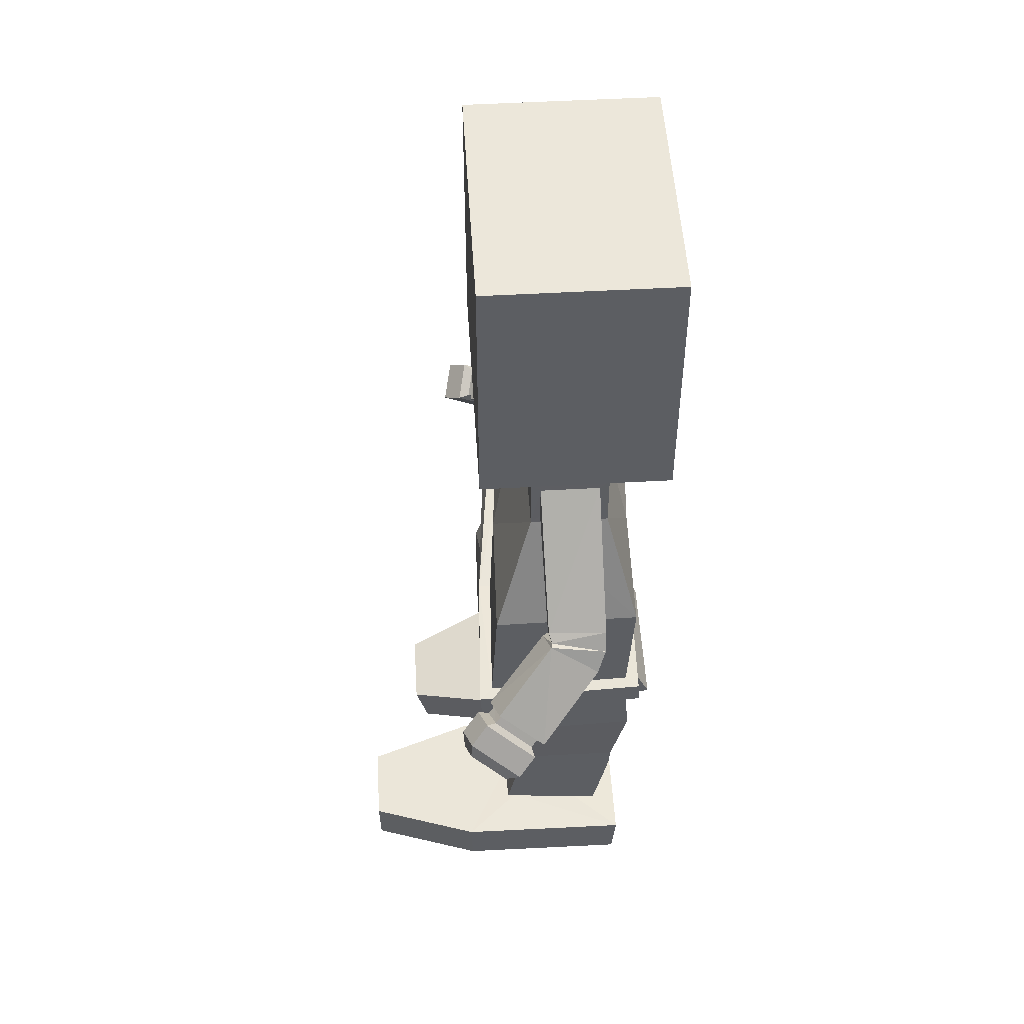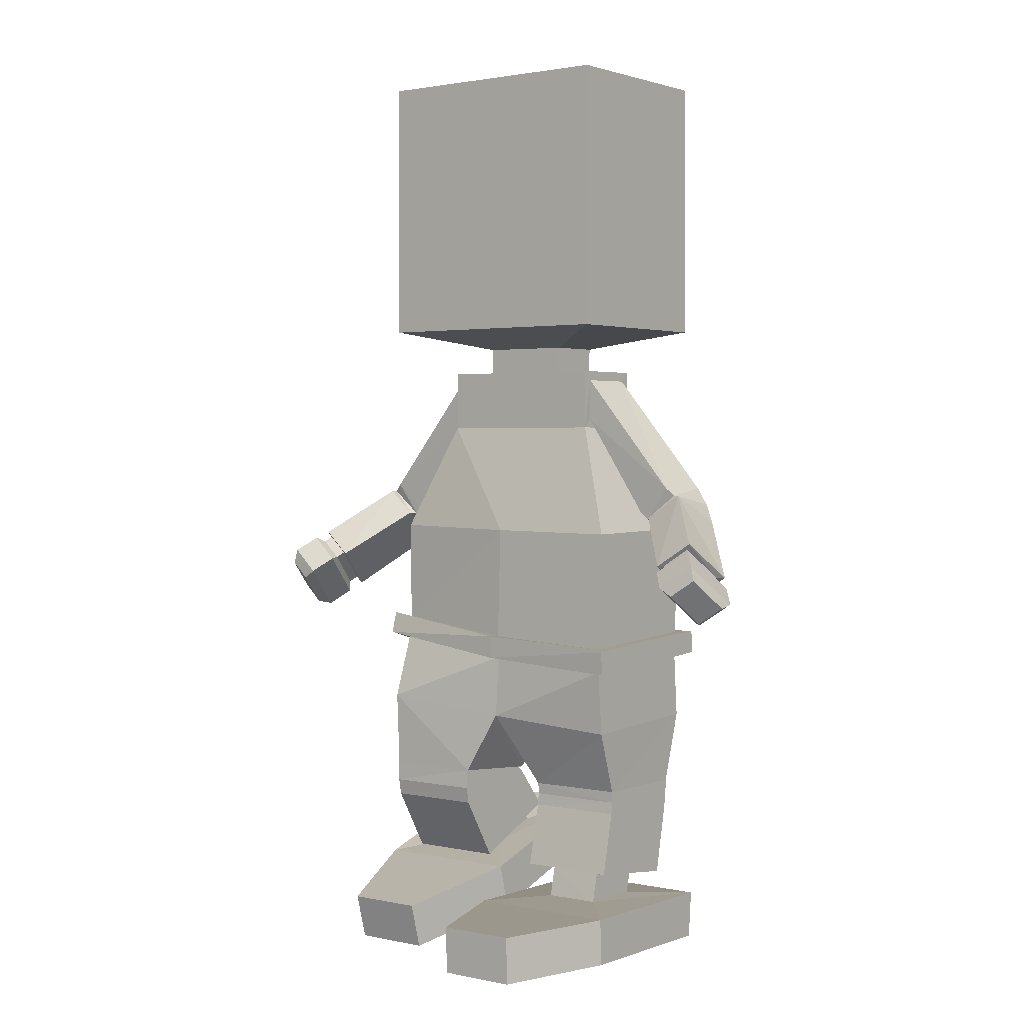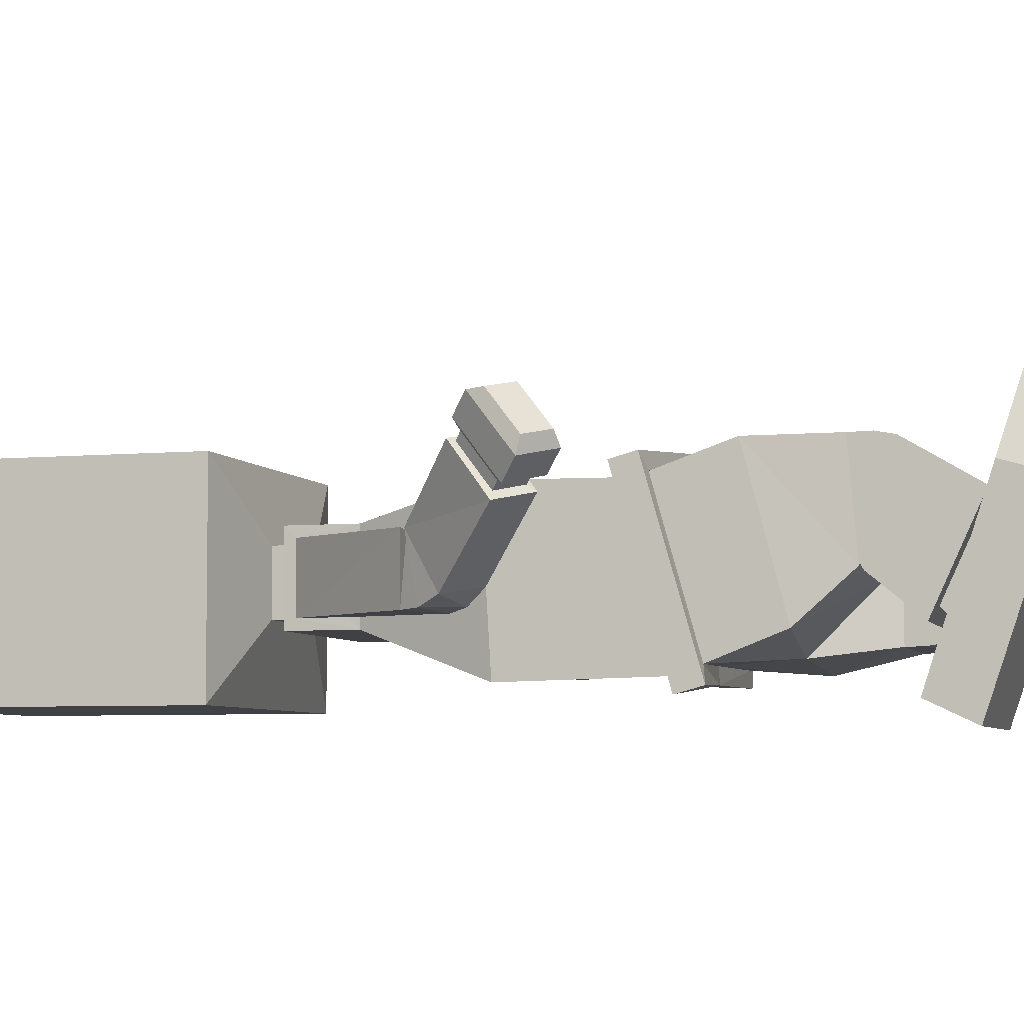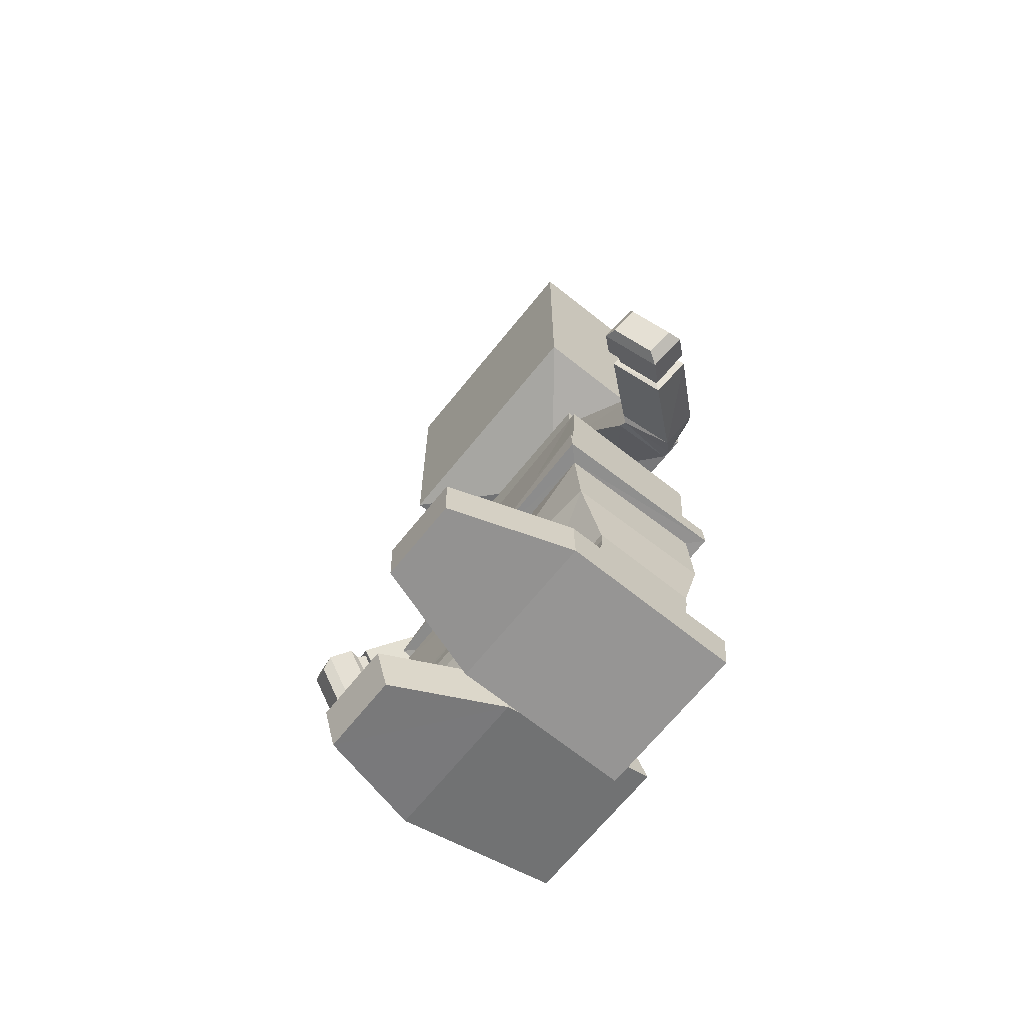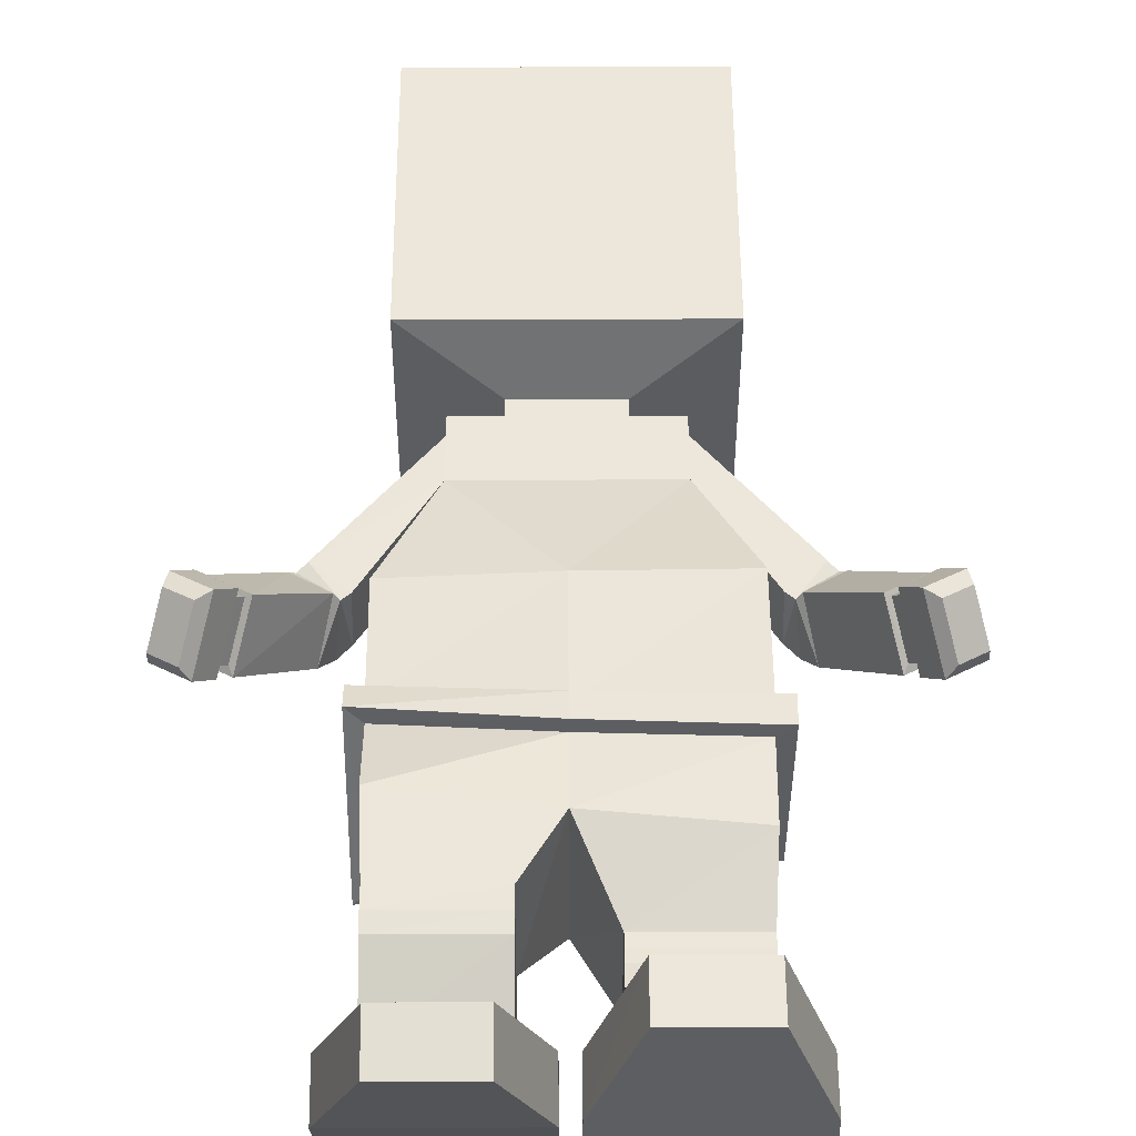
<metadata>
{"format":"obj","ext":"obj","renderer":"f3d","projection":"perspective","resolution":1024,"background":"white","views":[{"elev":51.5,"azim":86.5,"up":"+Y"},{"elev":1.8,"azim":37.2,"up":"+Y"},{"elev":-5.5,"azim":-73.2,"up":"+Z"},{"elev":-67.1,"azim":51.3,"up":"+Y"},{"elev":51.2,"azim":-0.2,"up":"+Z"}]}
</metadata>
<code>
o Hero_Cube
v 1.389 -0.5108 -0.83
v 1.378 -0.7557 -0.8358
v 1.389 -0.5931 0.6845
v 1.378 -0.8403 0.6617
v 1.525 -0.6037 0.822
v 1.525 -0.5006 -0.9633
v 1.389 0.6338 0.6228
v 1.389 0.6537 -0.8955
v 0.8922 1.879 0.1307
v 0.8935 1.879 -0.4862
v 0.4644 2.401 0.1149
v 0.4644 2.401 -0.4702
v 0.8964 2.301 0.1309
v 0.8964 2.302 -0.486
v 0.4644 2.671 0.1149
v 0.4644 2.671 -0.4702
v 0.5382 4.302 0.7769
v 1.302 2.869 -1.159
v 0.8949 1.782 -0.5836
v 0.8949 1.782 0.2283
v 0.8949 2.401 -0.5836
v 0.8949 2.401 0.2283
v 1.567 0.8407 -0.5159
v 1.545 0.8501 0.08835
v 1.893 1.114 -0.5042
v 1.868 1.124 0.09921
v 1.684 0.6734 -0.4801
v 1.622 0.7835 0.08434
v 2.012 0.9356 -0.4952
v 1.951 1.046 0.06836
v 1.798 0.4965 -0.3439
v 1.671 0.7995 0.1442
v 2.135 0.743 -0.4098
v 2.007 1.046 0.07957
v 2.353 0.02493 0.3258
v 2.229 0.3314 0.6952
v 2.599 0.1987 0.2633
v 2.474 0.5056 0.6342
v 2.322 -0.04546 0.2765
v 2.171 0.3242 0.736
v 2.661 0.1953 0.1929
v 2.51 0.5653 0.6538
v 2.405 -0.02667 0.389
v 2.279 0.2828 0.7612
v 2.65 0.1471 0.3272
v 2.525 0.4566 0.6993
v 2.419 -0.1398 0.3786
v 2.253 0.2706 0.8721
v 2.745 0.09064 0.2966
v 2.579 0.501 0.7901
v 2.565 -0.2853 0.5487
v 2.399 0.1251 1.042
v 2.891 -0.05484 0.4667
v 2.725 0.3555 0.9601
v 2.646 -0.2555 0.6738
v 2.526 0.04177 1.031
v 2.882 -0.08855 0.6144
v 2.761 0.2087 0.9718
v 1.302 5.6 -1.159
v 0.5382 4.523 0.7769
v 1.525 -0.7441 -0.9775
v 1.525 -0.8492 0.8082
v 1.378 -1.444 -0.889
v 1.378 -1.514 0.6041
v 0.3526 -2.177 -0.7123
v 0.3526 -2.17 0.3505
v 1.343 -2.177 -0.7215
v 1.343 -2.17 0.3476
v 0.3526 -2.349 -0.7079
v 0.3526 -2.285 0.3451
v 1.343 -2.347 -0.712
v 1.343 -2.286 0.3452
v 0.3526 -2.509 -0.6818
v 0.3526 -2.408 0.3573
v 1.343 -2.506 -0.6837
v 1.343 -2.41 0.359
v 0.5628 -3.158 -0.3099
v 0.5628 -3.089 0.3337
v 1.133 -3.156 -0.3139
v 1.133 -3.089 0.3325
v 0.3526 -3.18 -0.54
v 0.3526 -3.046 0.5047
v 1.343 -3.178 -0.5442
v 1.343 -3.049 0.5034
v 0.5628 -3.389 -0.2484
v 0.5628 -3.388 0.405
v 1.133 -3.388 -0.2505
v 1.133 -3.386 0.4044
v 0.07337 -3.43 -0.8144
v 0.07337 -3.414 0.9708
v 1.622 -3.431 -0.8146
v 1.622 -3.412 0.9704
v 0.07337 -3.911 -0.774
v 0.07337 -3.892 0.9614
v 1.622 -3.91 -0.7741
v 1.622 -3.89 0.9616
v 0.4533 -3.437 2.106
v 1.242 -3.437 2.106
v 0.4533 -3.916 2.096
v 1.242 -3.916 2.096
v 1.302 2.869 0.7769
v 0.3253 4.523 0.7769
v 0.3253 4.302 0.7769
v 1.302 5.6 0.7769
v -1.389 -0.7645 -0.9837
v -1.378 -1.006 -0.8973
v -1.389 -0.3857 0.4639
v -1.378 -0.6075 0.5044
v -0 -0.5705 -1.008
v -0 -0.8148 -1.003
v 0 -0.5245 0.7597
v 0 -0.7609 0.7637
v -1.525 -0.339 0.5818
v -1.525 -0.8136 -1.121
v 0 -0.5327 0.6295
v 0 0.6461 0.5857
v -0 -0.5667 -0.8722
v -0 0.6419 -0.9215
v -1.389 0.6693 0.4752
v -1.389 0.5798 -1.014
v 0 1.782 0.2283
v 0 1.782 -0.5836
v -0.8922 1.879 0.1307
v -0.8935 1.879 -0.4862
v 0 2.401 0.1149
v 0 2.401 -0.4702
v -0.4644 2.401 0.1149
v -0.4644 2.401 -0.4702
v 0 2.401 0.2283
v 0 2.401 -0.5836
v -0.8964 2.301 0.1309
v -0.8964 2.302 -0.486
v 0 2.671 0.1149
v 0 2.671 -0.4702
v -0.4644 2.671 0.1149
v -0.4644 2.671 -0.4702
v 0 2.869 0.7769
v 0 2.869 -1.159
v -0.5382 4.302 0.7769
v -1.302 2.869 -1.159
v -0.8949 1.782 -0.5836
v -0.8949 1.782 0.2283
v -0.8949 2.401 -0.5836
v -0.8949 2.401 0.2283
v -1.567 0.8407 -0.5159
v -1.545 0.8501 0.08835
v -1.893 1.114 -0.5042
v -1.868 1.124 0.09921
v -1.684 0.6734 -0.4801
v -1.622 0.7835 0.08434
v -2.012 0.9356 -0.4952
v -1.951 1.046 0.06836
v -1.798 0.4965 -0.3439
v -1.671 0.7995 0.1442
v -2.135 0.743 -0.4098
v -2.007 1.046 0.07957
v -2.353 0.02493 0.3258
v -2.229 0.3314 0.6952
v -2.599 0.1987 0.2633
v -2.474 0.5056 0.6342
v -2.322 -0.04546 0.2765
v -2.171 0.3242 0.736
v -2.661 0.1953 0.1929
v -2.51 0.5653 0.6538
v -2.405 -0.02667 0.389
v -2.279 0.2828 0.7612
v -2.65 0.1471 0.3272
v -2.525 0.4566 0.6993
v -2.419 -0.1398 0.3786
v -2.253 0.2706 0.8721
v -2.745 0.09064 0.2966
v -2.579 0.501 0.7901
v -2.565 -0.2853 0.5487
v -2.399 0.1251 1.042
v -2.891 -0.05484 0.4667
v -2.725 0.3555 0.9601
v -2.646 -0.2555 0.6738
v -2.526 0.04177 1.031
v -2.882 -0.08855 0.6144
v -2.761 0.2087 0.9718
v 0 5.6 0.7769
v -1.302 5.6 -1.159
v -0.5382 4.523 0.7769
v 0 5.6 -1.159
v -0 -0.8101 -0.8568
v 0 -0.7621 0.6142
v -1.525 -1.052 -1.055
v -1.525 -0.5664 0.644
v -0 -1.491 -0.808
v 0 -1.412 0.6673
v -1.378 -1.641 -0.6504
v -1.378 -1.275 0.7364
v -0.3526 -2.128 -0.2647
v -0.3526 -2.049 0.7304
v -1.343 -2.129 -0.2149
v -1.343 -2.048 0.7402
v -0.3526 -2.136 -0.2298
v -0.3526 -2.247 0.744
v -1.343 -2.138 -0.2008
v -1.343 -2.245 0.7444
v -0.3526 -2.159 -0.2631
v -0.3526 -2.415 0.7144
v -1.343 -2.166 -0.2484
v -1.343 -2.41 0.7135
v -0.5628 -2.659 -0.5089
v -0.5628 -2.935 0.07888
v -1.133 -2.667 -0.497
v -1.133 -2.935 0.08223
v -0.3526 -2.603 -0.6274
v -0.3526 -3.057 0.3237
v -1.343 -2.614 -0.6158
v -1.343 -3.051 0.3317
v -0.5628 -2.818 -0.6766
v -0.5628 -3.01 -0.05855
v -1.133 -2.82 -0.6738
v -1.133 -3.013 -0.05932
v -0.07337 -2.6 -1.164
v -0.07337 -3.134 0.4887
v -1.622 -2.598 -1.162
v -1.622 -3.137 0.4877
v -0.07337 -3.016 -1.36
v -0.07337 -3.599 0.3597
v -1.622 -3.017 -1.36
v -1.622 -3.601 0.3584
v -0.4533 -3.434 1.583
v -1.242 -3.434 1.583
v -0.4533 -3.897 1.456
v -1.242 -3.897 1.456
v -1.302 2.869 0.7769
v -0.3253 4.523 0.7769
v -0.3253 4.302 0.7769
v -1.302 5.6 0.7769
f 115 7 116
f 5 112 62
f 61 5 62
f 109 61 110
f 3 111 5
f 3 6 1
f 15 137 133
f 1 109 117
f 118 19 8
f 1 118 8
f 1 7 3
f 16 101 15
f 20 129 121
f 116 20 121
f 8 20 7
f 126 16 12
f 10 25 23
f 122 21 19
f 18 104 101
f 11 129 22
f 11 21 12
f 12 130 126
f 16 138 18
f 11 133 125
f 12 15 11
f 17 102 103
f 138 59 18
f 9 19 10
f 14 22 13
f 13 20 9
f 14 19 21
f 26 28 30
f 14 26 25
f 9 26 13
f 10 24 9
f 28 31 32
f 23 28 24
f 23 29 27
f 25 30 29
f 31 41 39
f 27 33 31
f 29 34 33
f 30 32 34
f 35 45 43
f 34 41 33
f 34 40 42
f 32 39 40
f 35 40 39
f 37 42 38
f 36 42 40
f 37 39 41
f 46 49 45
f 38 45 37
f 36 46 38
f 36 43 44
f 50 52 54
f 44 50 46
f 44 47 48
f 43 49 47
f 53 55 51
f 47 52 48
f 49 51 47
f 49 54 53
f 55 58 56
f 53 58 57
f 54 56 58
f 51 56 52
f 181 59 184
f 2 110 61
f 4 112 186
f 4 61 62
f 189 66 190
f 4 190 64
f 2 64 63
f 185 63 189
f 67 72 71
f 63 68 67
f 63 65 189
f 64 66 68
f 72 74 76
f 65 71 69
f 66 72 68
f 65 70 66
f 76 83 75
f 70 73 74
f 72 75 71
f 69 75 73
f 80 87 79
f 73 83 81
f 76 82 84
f 74 81 82
f 77 82 81
f 79 81 83
f 78 84 82
f 79 84 80
f 87 89 85
f 77 87 85
f 78 88 80
f 78 85 86
f 90 98 92
f 86 92 88
f 86 89 90
f 88 91 87
f 95 94 93
f 90 93 94
f 92 95 91
f 91 93 89
f 97 100 98
f 96 98 100
f 94 97 90
f 96 99 94
f 17 137 101
f 103 181 137
f 60 181 102
f 17 104 60
f 116 107 115
f 188 111 113
f 186 189 185
f 188 114 187
f 110 114 109
f 107 111 115
f 105 113 107
f 137 135 133
f 109 105 117
f 141 118 120
f 120 117 105
f 107 120 105
f 229 136 135
f 129 142 121
f 116 142 119
f 119 141 120
f 128 134 126
f 124 147 132
f 143 122 141
f 232 140 229
f 127 129 125
f 143 127 128
f 130 128 126
f 136 138 134
f 133 127 125
f 135 128 127
f 230 139 231
f 182 138 140
f 141 123 124
f 144 132 131
f 142 131 123
f 132 141 124
f 148 150 146
f 132 148 131
f 148 123 131
f 146 124 123
f 150 153 149
f 150 145 146
f 145 151 147
f 147 152 148
f 153 163 155
f 149 155 151
f 151 156 152
f 152 154 150
f 157 167 159
f 163 156 155
f 156 162 154
f 154 161 153
f 157 162 158
f 164 159 160
f 158 164 160
f 159 161 157
f 171 168 167
f 167 160 159
f 168 158 160
f 158 165 157
f 172 174 170
f 168 170 166
f 170 165 166
f 165 171 167
f 177 175 173
f 174 169 170
f 173 171 169
f 171 176 172
f 178 179 177
f 175 180 176
f 176 178 174
f 178 173 174
f 182 181 184
f 185 112 186
f 106 110 185
f 112 108 186
f 188 106 108
f 190 193 189
f 192 186 108
f 191 108 106
f 189 106 185
f 199 196 195
f 195 192 191
f 193 191 189
f 192 194 190
f 204 198 200
f 197 195 193
f 200 194 196
f 194 197 193
f 203 212 204
f 202 197 198
f 199 204 200
f 197 203 199
f 207 216 208
f 201 211 203
f 212 202 204
f 210 201 202
f 209 206 205
f 211 205 207
f 210 208 206
f 208 211 207
f 213 219 215
f 205 215 207
f 216 206 208
f 214 205 206
f 226 218 220
f 220 214 216
f 214 217 213
f 219 216 215
f 221 224 223
f 222 217 218
f 219 224 220
f 217 223 219
f 228 225 226
f 228 220 224
f 218 227 222
f 222 228 224
f 139 137 231
f 231 181 230
f 181 183 230
f 232 139 183
f 115 3 7
f 5 111 112
f 61 6 5
f 109 6 61
f 3 115 111
f 3 5 6
f 15 101 137
f 1 6 109
f 118 122 19
f 1 117 118
f 1 8 7
f 16 18 101
f 20 22 129
f 116 7 20
f 8 19 20
f 126 134 16
f 10 14 25
f 122 130 21
f 18 59 104
f 11 125 129
f 11 22 21
f 12 21 130
f 16 134 138
f 11 15 133
f 12 16 15
f 17 60 102
f 138 184 59
f 9 20 19
f 14 21 22
f 13 22 20
f 14 10 19
f 26 24 28
f 14 13 26
f 9 24 26
f 10 23 24
f 28 27 31
f 23 27 28
f 23 25 29
f 25 26 30
f 31 33 41
f 27 29 33
f 29 30 34
f 30 28 32
f 35 37 45
f 34 42 41
f 34 32 40
f 32 31 39
f 35 36 40
f 37 41 42
f 36 38 42
f 37 35 39
f 46 50 49
f 38 46 45
f 36 44 46
f 36 35 43
f 50 48 52
f 44 48 50
f 44 43 47
f 43 45 49
f 53 57 55
f 47 51 52
f 49 53 51
f 49 50 54
f 55 57 58
f 53 54 58
f 54 52 56
f 51 55 56
f 181 104 59
f 2 185 110
f 4 62 112
f 4 2 61
f 189 65 66
f 4 186 190
f 2 4 64
f 185 2 63
f 67 68 72
f 63 64 68
f 63 67 65
f 64 190 66
f 72 70 74
f 65 67 71
f 66 70 72
f 65 69 70
f 76 84 83
f 70 69 73
f 72 76 75
f 69 71 75
f 80 88 87
f 73 75 83
f 76 74 82
f 74 73 81
f 77 78 82
f 79 77 81
f 78 80 84
f 79 83 84
f 87 91 89
f 77 79 87
f 78 86 88
f 78 77 85
f 90 97 98
f 86 90 92
f 86 85 89
f 88 92 91
f 95 96 94
f 90 89 93
f 92 96 95
f 91 95 93
f 97 99 100
f 96 92 98
f 94 99 97
f 96 100 99
f 17 103 137
f 103 102 181
f 60 104 181
f 17 101 104
f 116 119 107
f 188 112 111
f 186 190 189
f 188 113 114
f 110 187 114
f 107 113 111
f 105 114 113
f 137 229 135
f 109 114 105
f 141 122 118
f 120 118 117
f 107 119 120
f 229 140 136
f 129 144 142
f 116 121 142
f 119 142 141
f 128 136 134
f 124 145 147
f 143 130 122
f 232 182 140
f 127 144 129
f 143 144 127
f 130 143 128
f 136 140 138
f 133 135 127
f 135 136 128
f 230 183 139
f 182 184 138
f 141 142 123
f 144 143 132
f 142 144 131
f 132 143 141
f 148 152 150
f 132 147 148
f 148 146 123
f 146 145 124
f 150 154 153
f 150 149 145
f 145 149 151
f 147 151 152
f 153 161 163
f 149 153 155
f 151 155 156
f 152 156 154
f 157 165 167
f 163 164 156
f 156 164 162
f 154 162 161
f 157 161 162
f 164 163 159
f 158 162 164
f 159 163 161
f 171 172 168
f 167 168 160
f 168 166 158
f 158 166 165
f 172 176 174
f 168 172 170
f 170 169 165
f 165 169 171
f 177 179 175
f 174 173 169
f 173 175 171
f 171 175 176
f 178 180 179
f 175 179 180
f 176 180 178
f 178 177 173
f 182 232 181
f 185 110 112
f 106 187 110
f 112 188 108
f 188 187 106
f 190 194 193
f 192 190 186
f 191 192 108
f 189 191 106
f 199 200 196
f 195 196 192
f 193 195 191
f 192 196 194
f 204 202 198
f 197 199 195
f 200 198 194
f 194 198 197
f 203 211 212
f 202 201 197
f 199 203 204
f 197 201 203
f 207 215 216
f 201 209 211
f 212 210 202
f 210 209 201
f 209 210 206
f 211 209 205
f 210 212 208
f 208 212 211
f 213 217 219
f 205 213 215
f 216 214 206
f 214 213 205
f 226 225 218
f 220 218 214
f 214 218 217
f 219 220 216
f 221 222 224
f 222 221 217
f 219 223 224
f 217 221 223
f 228 227 225
f 228 226 220
f 218 225 227
f 222 227 228
f 139 229 137
f 231 137 181
f 181 232 183
f 232 229 139

</code>
